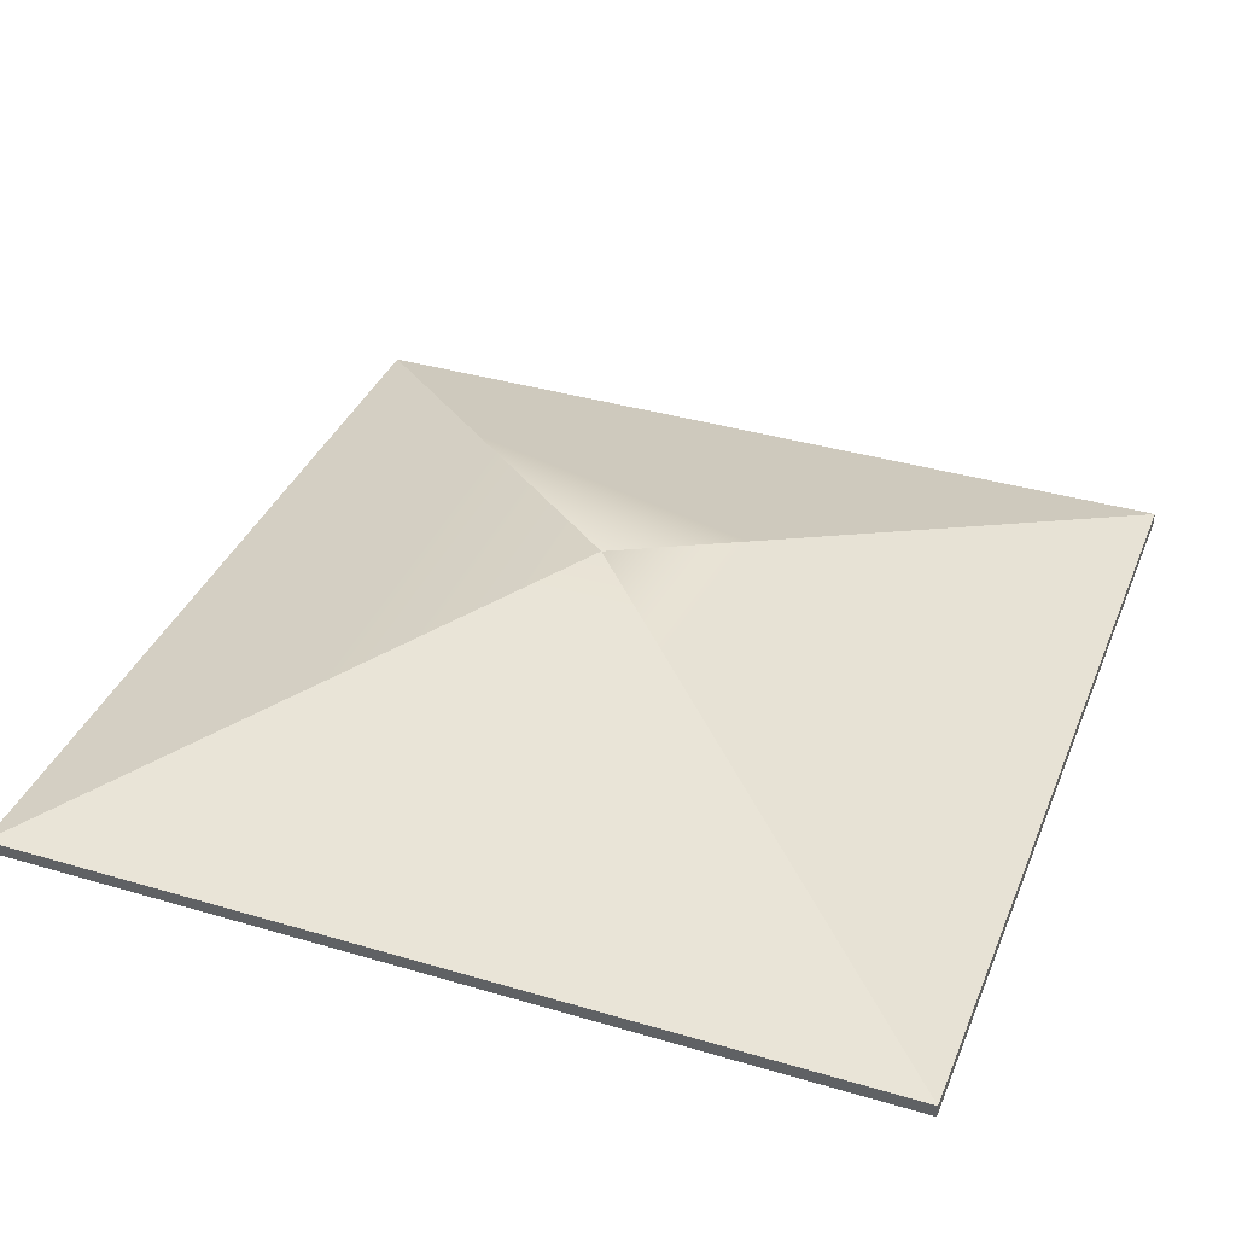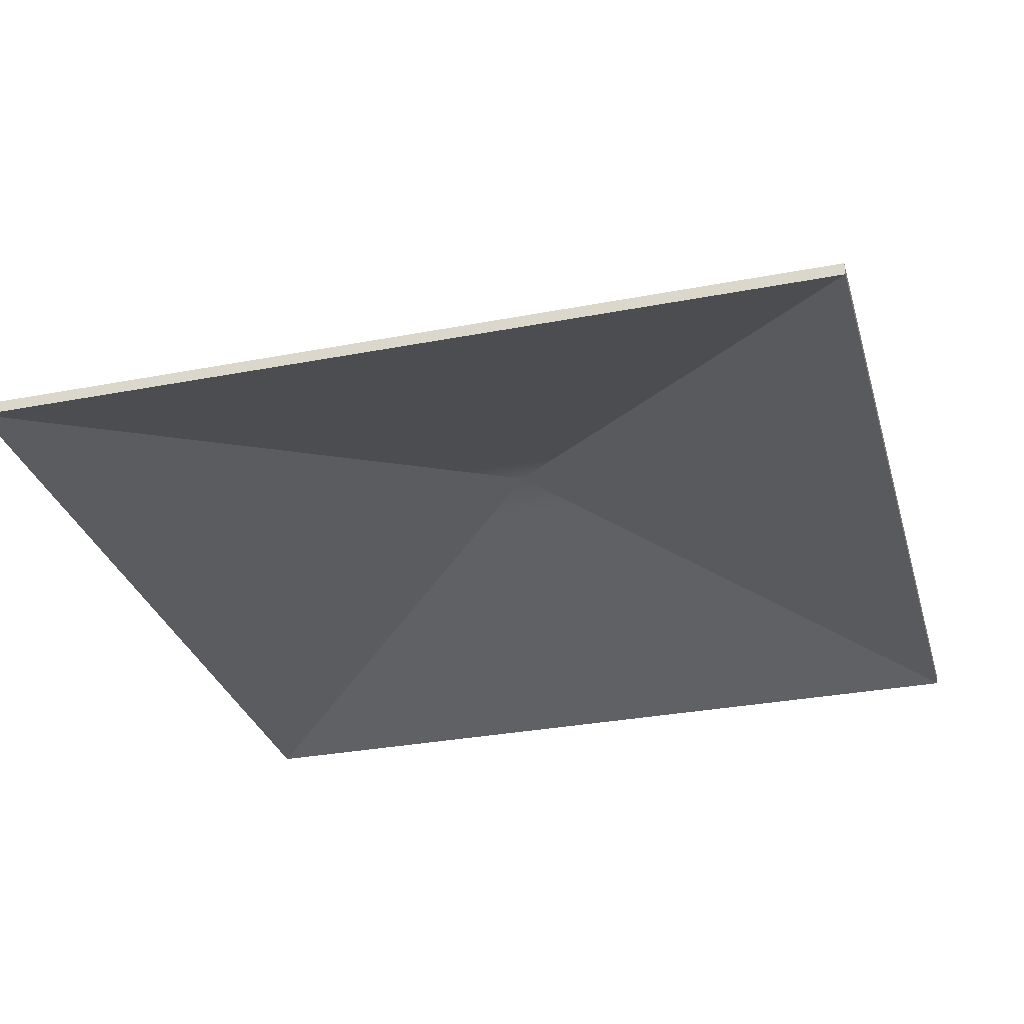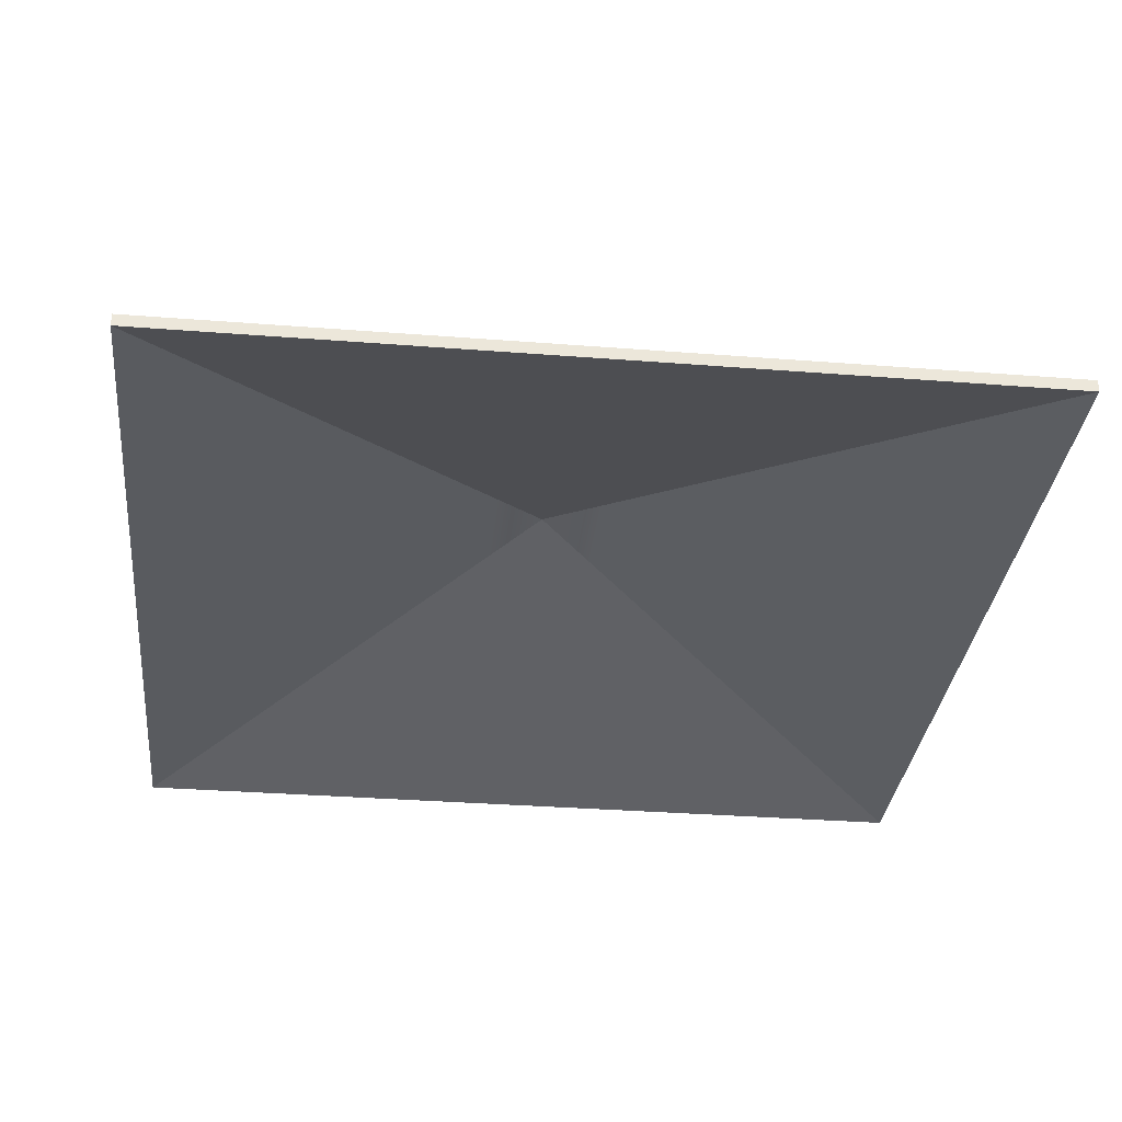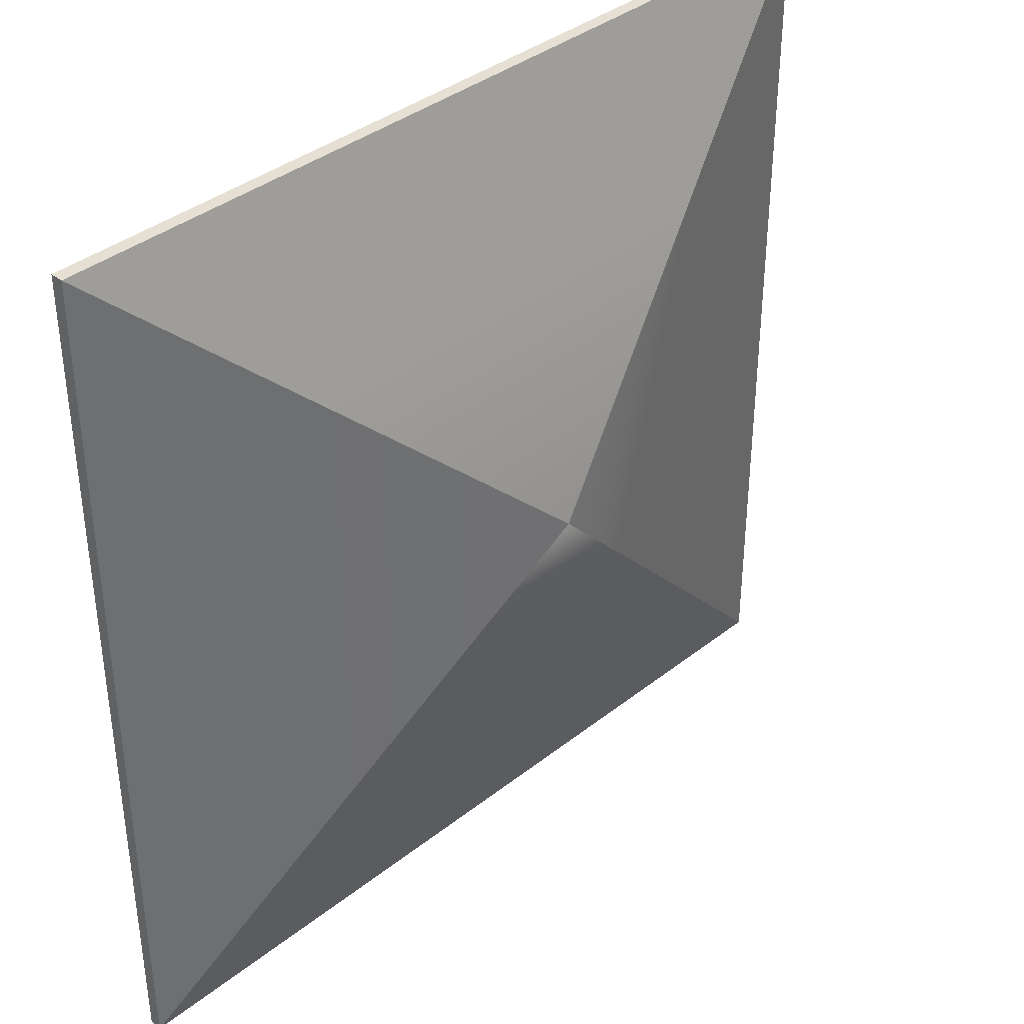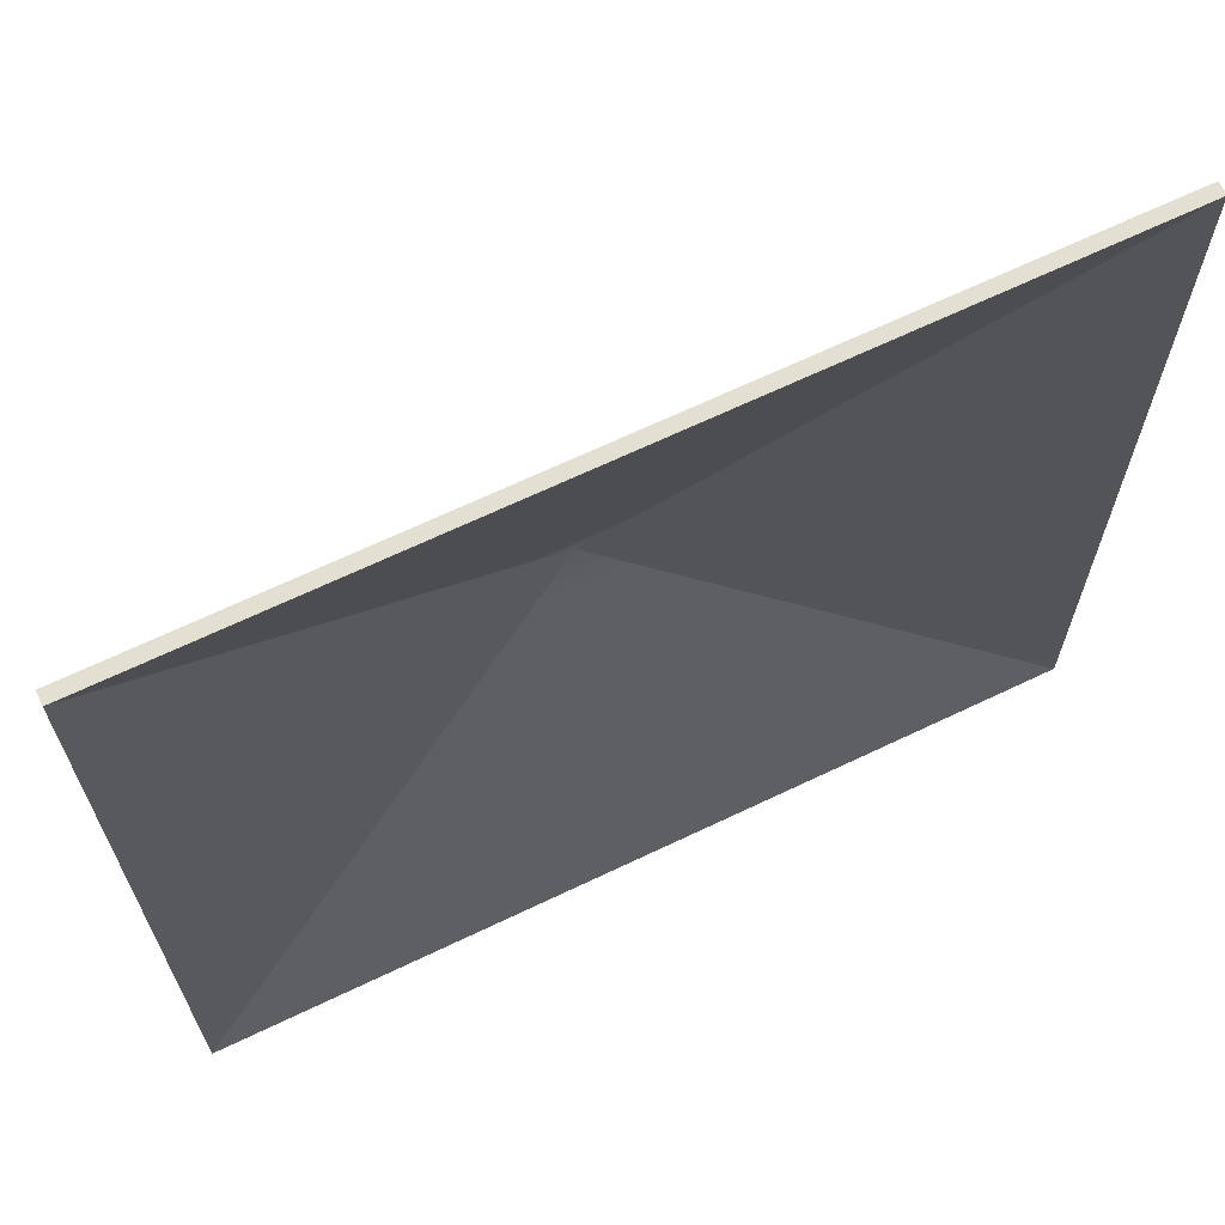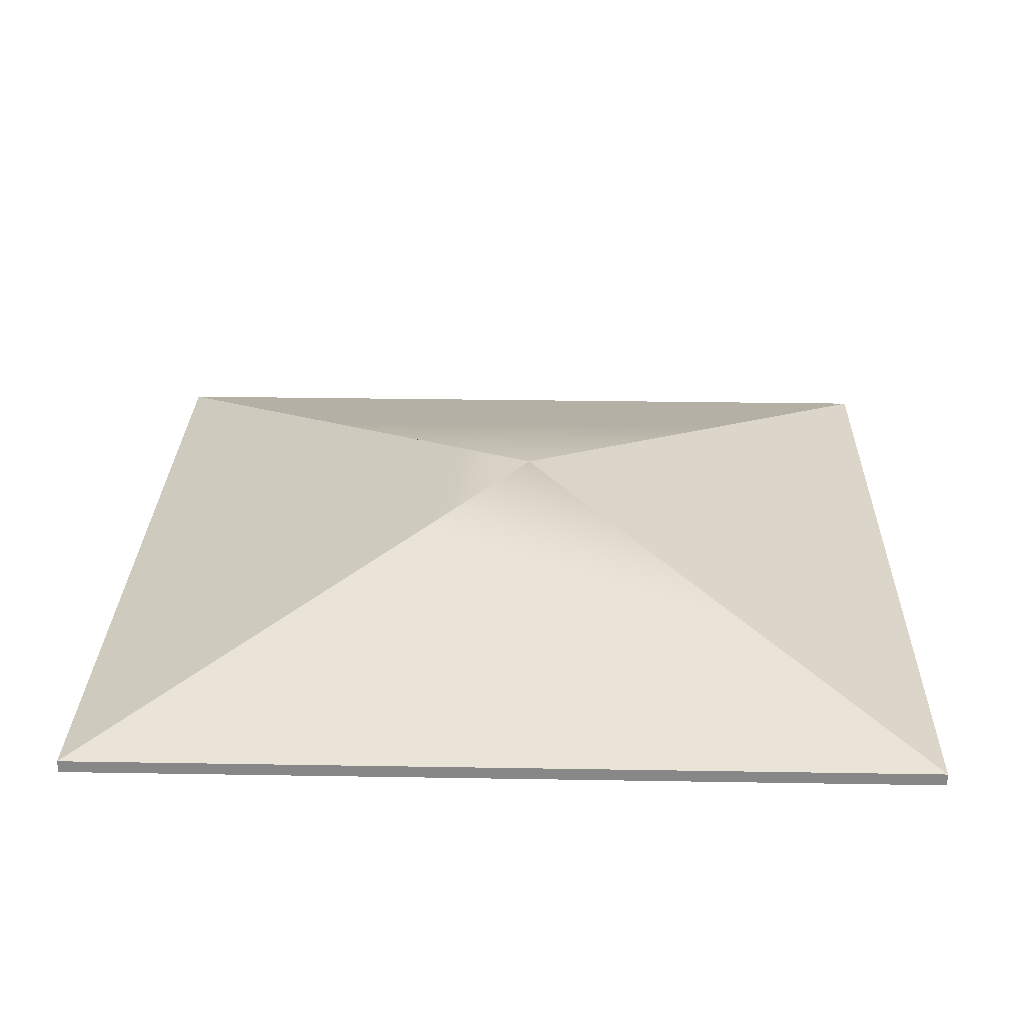
<metadata>
{"format":"obj","ext":"obj","renderer":"f3d","projection":"perspective","resolution":1024,"background":"white","views":[{"elev":37.3,"azim":110.8,"up":"+Y"},{"elev":-31.0,"azim":-164.6,"up":"+Y"},{"elev":-32.7,"azim":83.8,"up":"+Y"},{"elev":37.9,"azim":134.9,"up":"+Z"},{"elev":67.0,"azim":-25.6,"up":"+Z"},{"elev":27.4,"azim":-88.5,"up":"+Y"}]}
</metadata>
<code>
g Box10
v 35.2 39.4 -31.28
v -44.62 37.79 -37.15
v -2.552 50 7.518
v -174.9 -0.0002441 174.8
v 175.5 -0.0002441 174.8
v 95.56 22.45 99.68
v -97.5 22.45 99.68
v 175.5 -0.0002441 174.8
v 175.5 -0.0002441 -175.5
v 95.56 22.45 -93.31
v 95.56 22.45 99.68
v 122.3 9.833 -120.8
v -123.4 9.833 -120.8
v -174.9 -5.104 -175.5
v 90.62 -5.104 -175.5
v 175.5 -5.104 -175.5
v -174.9 -5.104 174.8
v -174.9 -5.104 -175.5
v -123.4 9.833 -120.8
v -123.4 9.833 124.8
v 175.5 -5.104 174.8
v -174.9 -5.104 174.8
v -123.4 9.833 124.8
v 122.3 9.833 124.8
v 175.5 -5.104 -175.5
v 175.5 -5.104 174.8
v 122.3 9.833 124.8
v 122.3 9.833 -120.8
v -174.9 -0.0002441 -175.5
v -174.9 -5.104 -175.5
v -174.9 -5.104 174.8
v -174.9 -0.0002441 174.8
v -174.9 -5.104 174.8
v 175.5 -5.104 174.8
v 175.5 -0.0002441 174.8
v -174.9 -0.0002441 174.8
v 175.5 -0.0002441 174.8
v 175.5 -5.104 174.8
v 175.5 -5.104 -175.5
v 175.5 -0.0002441 -175.5
v -174.9 -5.104 -175.5
v -174.9 -0.0002441 -175.5
v 79.53 -0.0002441 -175.5
v 90.62 -5.104 -175.5
v -97.5 22.45 -93.31
v -2.798 22.45 -93.31
v 62.51 9.849 -139.4
v -174.9 -0.0002441 -175.5
v 86.62 5.197 -156.4
v 79.53 -0.0002441 -175.5
v -174.9 -0.0002441 174.8
v -97.5 22.45 99.68
v -97.5 22.45 -93.31
v -174.9 -0.0002441 -175.5
v 86.13 25.1 -83.62
v 82.03 22.45 -93.31
v -59.68 33.42 -53.15
v 113.6 -0.0002441 -175.5
v 175.5 -0.0002441 -175.5
v 175.5 -5.104 -175.5
v 95.56 22.45 -93.31
v 113.6 -0.0002441 -175.5
v 79.53 -0.0002441 -175.5
v 86.62 5.197 -156.4
v 77.38 22.45 -74.63
v -79.92 22.45 -74.63
v -77.59 23.12 80.35
v -77.59 23.12 -72.16
v -24.15 38.63 -15.42
v -24.15 38.63 28.48
v -77.59 23.12 80.35
v -24.15 38.63 28.48
v 19.77 38.63 28.48
v 74.98 23.12 80.35
v 74.98 23.12 80.35
v 19.77 38.63 28.48
v 19.77 38.63 -15.42
v 74.98 23.12 -72.16
v 19.77 38.63 -15.42
v -2.552 44.9 7.518
v -24.15 38.63 -15.42
v -2.552 44.9 7.518
v -2.552 44.9 7.518
v -77.59 23.12 -72.16
v 74.98 23.12 -72.16
v -79.92 22.45 -74.63
v -79.92 22.45 82.6
v 77.38 22.45 82.6
v -79.92 22.45 82.6
v 77.38 22.45 -74.63
v 77.38 22.45 82.6
v 86.13 25.1 -83.62
v 35.2 39.4 -31.28
v -2.552 50 7.518
v -44.62 37.79 -37.15
v -59.68 33.42 -53.15
v 175.5 -0.0002441 -175.5
f 3 1 2
f 6 4 5
f 4 6 7
f 10 8 9
f 8 10 11
f 47 45 46
f 47 48 45
f 49 48 47
f 50 48 49
f 53 51 52
f 51 53 54
f 46 55 56
f 2 46 57
f 2 55 46
f 2 1 55
f 56 55 61
f 64 62 63
f 7 6 3
f 93 10 92
f 94 10 93
f 11 10 94
f 46 45 57
f 95 52 94
f 96 52 95
f 53 52 96
f 46 56 47
f 62 61 97
f 64 61 62
f 47 61 64
f 56 61 47
f 14 12 13
f 15 12 14
f 16 12 15
f 19 17 18
f 17 19 20
f 23 21 22
f 21 23 24
f 27 25 26
f 25 27 28
f 65 13 12
f 13 65 66
f 69 67 68
f 67 69 70
f 73 71 72
f 71 73 74
f 77 75 76
f 75 77 78
f 81 79 80
f 70 69 82
f 73 72 80
f 77 76 83
f 79 84 85
f 84 79 81
f 86 20 19
f 20 86 87
f 71 88 89
f 88 71 74
f 75 90 91
f 90 75 78
f 66 85 84
f 85 66 65
f 87 68 67
f 68 87 86
f 23 88 24
f 88 23 89
f 27 90 28
f 90 27 91
f 31 29 30
f 29 31 32
f 35 33 34
f 33 35 36
f 39 37 38
f 37 39 40
f 43 41 42
f 41 43 44
f 59 43 58
f 60 43 59
f 44 43 60

</code>
